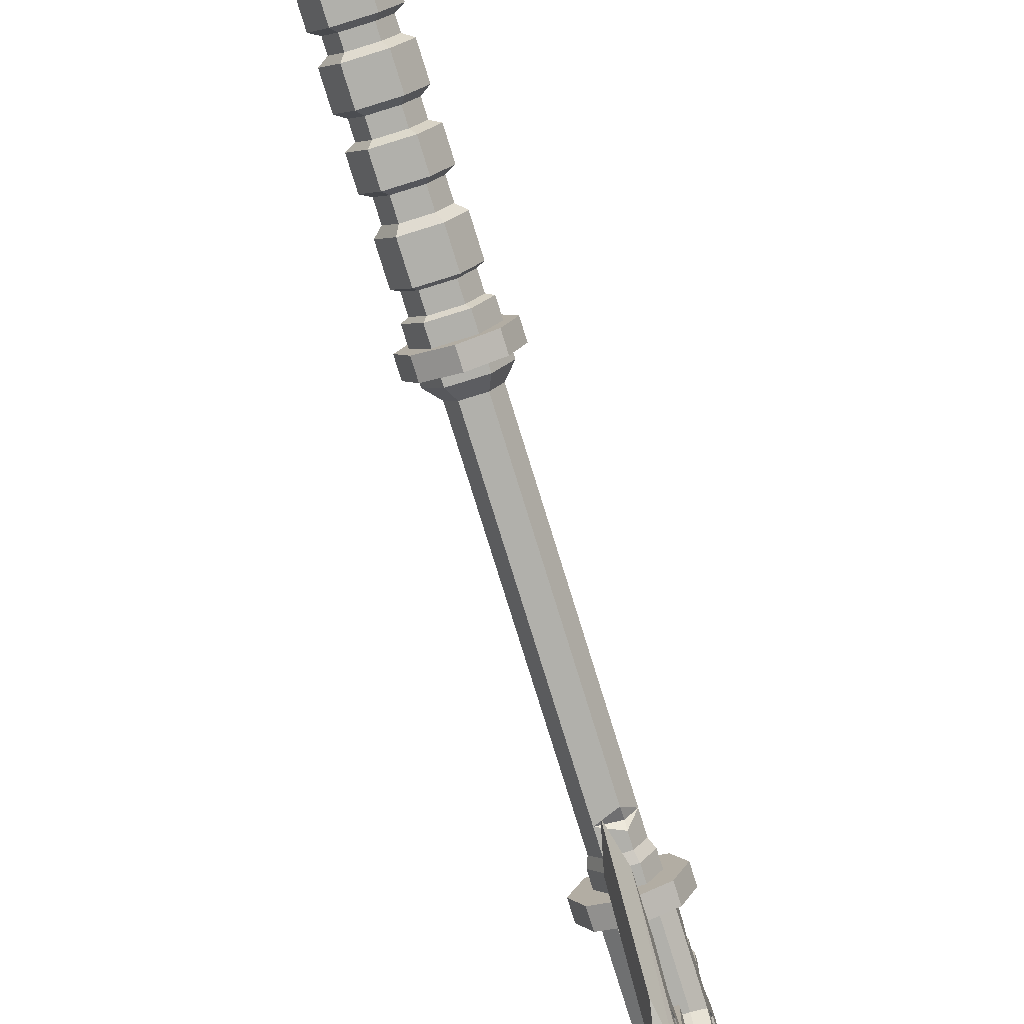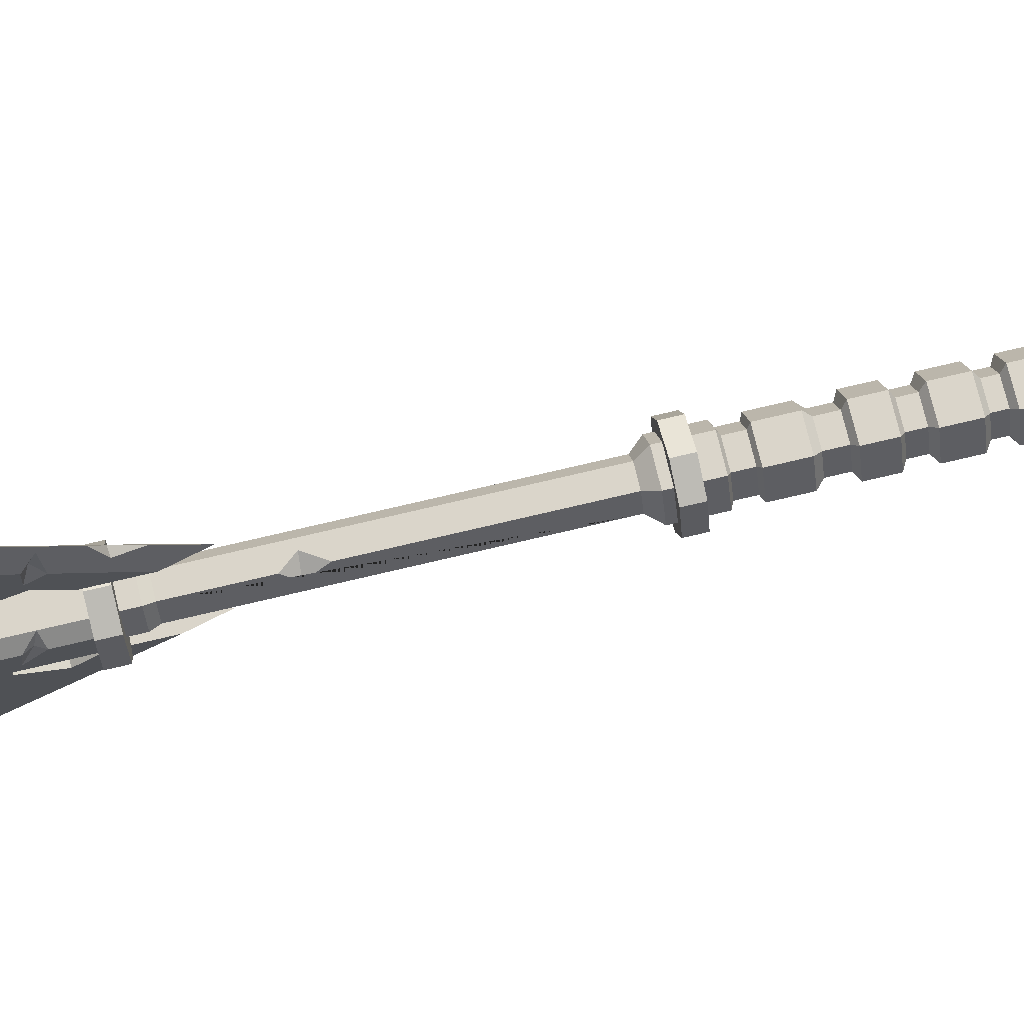
<metadata>
{"format":"obj","ext":"obj","renderer":"f3d","projection":"perspective","resolution":1024,"background":"white","views":[{"elev":-78.5,"azim":17.2,"up":"+Z"},{"elev":74.3,"azim":-103.3,"up":"+Z"}]}
</metadata>
<code>
v 3.024 17.14 -3.024
v 0 17.14 -4.277
v -3.024 17.14 -3.024
v -4.277 17.14 -0
v -3.024 17.14 3.024
v 0 17.14 4.277
v 3.024 17.14 3.024
v 4.277 17.14 -0
v 3.024 19 -3.024
v 0 19 -4.277
v -3.024 19 -3.024
v -4.277 19 -0
v -3.024 19 3.024
v 0 19 4.277
v 3.024 19 3.024
v 4.277 19 -0
v 0 17.14 -0
v 0 19 -0
v 0.5719 -24.32 -0.9906
v -0.5719 -24.32 -0.9906
v -1.144 -24.32 -0
v -0.5719 -24.32 0.9906
v 0.5719 -24.32 0.9906
v 1.144 -24.32 -0
v 1.222 64.59 -2.117
v -1.222 64.59 -2.117
v -2.444 64.59 -0
v -1.222 64.59 2.117
v 1.222 64.59 2.117
v 2.444 64.59 -0
v 0 -24.32 -0
v 1.044 53.26 -1.809
v -1.044 53.26 -1.809
v -2.089 53.26 -0
v -1.044 53.26 1.809
v 1.044 53.26 1.809
v 2.089 53.26 -0
v 1.222 54.16 -2.117
v -1.222 54.16 -2.117
v -2.444 54.16 -0
v -1.222 54.16 2.117
v 1.222 54.16 2.117
v 2.444 54.16 -0
v 1.226 8.932 -2.123
v -1.226 8.932 -2.123
v -2.452 8.932 -0
v -1.226 8.932 2.123
v 1.226 8.932 2.123
v 2.452 8.932 -0
v 1.044 21.04 -1.809
v -1.044 21.04 -1.809
v -2.089 21.04 -0
v -1.044 21.04 1.809
v 1.044 21.04 1.809
v 2.089 21.04 -0
v -1.601 9.642 -2.773
v 1.601 9.642 -2.773
v -1.601 19.81 -2.773
v 1.601 19.81 -2.773
v -3.201 9.642 -0
v -3.201 19.81 -0
v -1.601 9.642 2.773
v -1.601 19.81 2.773
v 1.601 9.642 2.773
v 1.601 19.81 2.773
v 3.201 9.642 -0
v 3.201 19.81 -0
v 1.226 -9.829 -2.123
v -1.226 -9.829 -2.123
v -2.452 -9.829 -0
v -1.226 -9.829 2.123
v 1.226 -9.829 2.123
v 2.452 -9.829 -0
v 1.062 -23.69 -1.839
v -1.062 -23.69 -1.839
v -2.124 -23.69 -0
v -1.062 -23.69 1.839
v 1.062 -23.69 1.839
v 2.124 -23.69 -0
v -1.464 -22.67 -2.535
v 1.464 -22.67 -2.535
v -1.464 -10.71 -2.535
v 1.464 -10.71 -2.535
v -2.928 -22.67 -0
v -2.928 -10.71 -0
v -1.464 -22.67 2.535
v -1.464 -10.71 2.535
v 1.464 -22.67 2.535
v 1.464 -10.71 2.535
v 2.928 -22.67 -0
v 2.928 -10.71 -0
v 1.226 7.023 -2.123
v -1.226 7.023 -2.123
v -2.452 7.023 -0
v -1.226 7.023 2.123
v 1.226 7.023 2.123
v 2.452 7.023 -0
v 1.226 -8.116 -2.123
v -1.226 -8.116 -2.123
v -2.452 -8.116 -0
v -1.226 -8.116 2.123
v 1.226 -8.116 2.123
v 2.452 -8.116 -0
v 1.226 -3.737 -2.123
v -1.226 -3.737 -2.123
v -2.452 -3.737 -0
v -1.226 -3.737 2.123
v 1.226 -3.737 2.123
v 2.452 -3.737 -0
v 1.226 -2.431 -2.123
v -1.226 -2.431 -2.123
v -2.452 -2.431 -0
v -1.226 -2.431 2.123
v 1.226 -2.431 2.123
v 2.452 -2.431 -0
v 1.226 1.766 -2.123
v -1.226 1.766 -2.123
v -2.452 1.766 -0
v -1.226 1.766 2.123
v 1.226 1.766 2.123
v 2.452 1.766 -0
v 1.226 3.343 -2.123
v -1.226 3.343 -2.123
v -2.452 3.343 -0
v -1.226 3.343 2.123
v 1.226 3.343 2.123
v 2.452 3.343 -0
v -1.636 -7.641 -2.833
v 1.636 -7.641 -2.833
v -1.636 -4.211 -2.833
v 1.636 -4.211 -2.833
v -3.272 -7.641 -0
v -3.272 -4.211 -0
v -1.636 -7.641 2.833
v -1.636 -4.211 2.833
v 1.636 -7.641 2.833
v 1.636 -4.211 2.833
v 3.272 -7.641 -0
v 3.272 -4.211 -0
v -1.636 -1.883 -2.833
v 1.636 -1.883 -2.833
v -1.636 1.218 -2.833
v 1.636 1.218 -2.833
v -3.272 -1.883 -0
v -3.272 1.218 -0
v -1.636 -1.883 2.833
v -1.636 1.218 2.833
v 1.636 -1.883 2.833
v 1.636 1.218 2.833
v 3.272 -1.883 -0
v 3.272 1.218 -0
v -1.636 3.788 -2.833
v 1.636 3.788 -2.833
v -1.636 6.578 -2.833
v 1.636 6.578 -2.833
v -3.272 3.788 -0
v -3.272 6.578 -0
v -1.636 3.788 2.833
v -1.636 6.578 2.833
v 1.636 3.788 2.833
v 1.636 6.578 2.833
v 3.272 3.788 -0
v 3.272 6.578 -0
v -1.464 -21.47 -2.535
v 1.464 -21.47 -2.535
v -2.928 -21.47 -0
v -1.464 -21.47 2.535
v 1.464 -21.47 2.535
v 2.928 -21.47 -0
v -1.044 41.62 1.809
v -1.044 45.16 1.809
v -1.641 43.77 0.7746
v 0.1928 43.61 1.809
v 1.044 50.14 -1.809
v 1.044 51.88 -1.809
v -1.044 50.96 -1.809
v 2.089 51.1 -0
v 1.044 51.28 -1.19
v 3.024 55.68 -3.024
v 0 55.68 -4.277
v -3.024 55.68 -3.024
v -4.277 55.68 -0
v -3.024 55.68 3.024
v 0 55.68 4.277
v 3.024 55.68 3.024
v 4.277 55.68 -0
v 3.024 57.54 -3.024
v 0 57.54 -4.277
v -3.024 57.54 -3.024
v -4.277 57.54 -0
v -3.024 57.54 3.024
v 0 57.54 4.277
v 3.024 57.54 3.024
v 4.277 57.54 -0
v 0 55.68 -0
v 0 57.54 -0
v 2.577 72.1 -0
v 1.463 73.59 -0
v 1.463 70.18 -4.393
v 2.577 69.06 -4.393
v 2.577 65.25 1.869
v 1.463 64.81 2.928
v 1.463 66.27 4.393
v 2.577 67.39 4.393
v 2.577 65.25 -1.869
v 1.463 64.81 -2.928
v 2.577 56.07 -1.869
v 1.463 57.09 -2.928
v 1.463 57.09 2.928
v 2.577 56.07 1.869
v 2.577 69.06 4.393
v 1.463 70.18 4.393
v 2.577 67.39 -4.393
v 1.463 66.27 -4.393
v 0.9634 66.27 6.979
v 2.022 67.39 6.979
v 2.022 68.09 6.979
v 0.9634 69.2 6.979
v 0.9634 69.2 -7.393
v 2.022 68.09 -7.393
v 2.022 67.39 -7.393
v 0.9634 66.27 -7.393
v 2.022 68.09 -16.35
v 0.9634 69.2 -16.35
v 0.9634 66.27 -16.35
v 2.022 67.39 -16.35
v 2.022 67.39 16.35
v 0.9634 66.27 16.35
v 0.9634 69.2 16.35
v 2.022 68.09 16.35
v -2.577 72.1 -0
v -1.463 73.59 -0
v -1.463 70.18 -4.393
v -2.577 69.06 -4.393
v -2.577 65.25 1.869
v -1.463 64.81 2.928
v -1.463 66.27 4.393
v -2.577 67.39 4.393
v -2.577 65.25 -1.869
v -1.463 64.81 -2.928
v -2.577 56.07 -1.869
v -1.463 57.09 -2.928
v -1.463 57.09 2.928
v -2.577 56.07 1.869
v -2.577 69.06 4.393
v -1.463 70.18 4.393
v -2.577 67.39 -4.393
v -1.463 66.27 -4.393
v -0.9634 66.27 6.979
v -2.022 67.39 6.979
v -2.022 68.09 6.979
v -0.9634 69.2 6.979
v -0.9634 69.2 -7.393
v -2.022 68.09 -7.393
v -2.022 67.39 -7.393
v -0.9634 66.27 -7.393
v -2.022 68.09 -16.35
v -0.9634 69.2 -16.35
v -0.9634 66.27 -16.35
v -2.022 67.39 -16.35
v -2.022 67.39 16.35
v -0.9634 66.27 16.35
v -0.9634 69.2 16.35
v -2.022 68.09 16.35
v -0.9634 68.09 18.07
v -0.9634 67.39 18.07
v 0.9634 68.09 18.07
v 0.9634 67.39 18.07
v -0.9634 68.09 -18.07
v -0.9634 67.39 -18.07
v 0.9634 68.09 -18.07
v 0.9634 67.39 -18.07
v 2.577 65.93 -0
v 2.577 67.28 -2.048
v 2.577 69.22 -2.048
v 2.577 70.43 -0
v 2.577 69.22 2.048
v 2.577 67.28 2.048
v -2.577 65.93 -0
v -2.577 67.28 2.048
v -2.577 69.22 2.048
v -2.577 70.43 -0
v -2.577 69.22 -2.048
v -2.577 67.28 -2.048
v 1.671 67.59 -1.365
v 1.671 66.69 -0
v 1.671 68.88 -1.365
v 1.671 69.69 -0
v 1.671 68.88 1.365
v 1.671 67.59 1.365
v -1.671 66.69 -0
v -1.671 67.59 1.365
v -1.671 68.88 1.365
v -1.671 69.69 -0
v -1.671 68.88 -1.365
v -1.671 67.59 -1.365
v 2.452 67.81 -0.8647
v 2.452 67.25 -0
v 2.452 68.64 -0.8647
v 2.452 69.15 -0
v 2.452 68.64 0.8647
v 2.452 67.81 0.8647
v -2.452 67.25 -0
v -2.452 67.81 0.8647
v -2.452 68.64 0.8647
v -2.452 69.15 -0
v -2.452 68.64 -0.8647
v -2.452 67.81 -0.8647
v 2.577 60.02 1.869
v 2.577 61.44 1.869
v 1.463 60.2 2.928
v 2.577 61.25 -0.1168
v 2.004 60.79 1.627
v -2.577 60.62 1.869
v -2.577 62.33 1.869
v -1.463 61.02 2.928
v -2.577 62.71 -0.7039
v -2.122 61.45 1.869
v 1.463 72.85 0.9614
v 1.463 72.19 1.803
v -1.463 72.5 1.401
v 2.577 71.35 1.08
v 3.024 -21.97 -3.024
v 0 -21.97 -4.277
v -3.024 -21.97 -3.024
v -4.277 -21.97 -0
v -3.024 -21.97 3.024
v 0 -21.97 4.277
v 3.024 -21.97 3.024
v 4.277 -21.97 -0
v 3.024 -20.11 -3.024
v 0 -20.11 -4.277
v -3.024 -20.11 -3.024
v -4.277 -20.11 -0
v -3.024 -20.11 3.024
v 0 -20.11 4.277
v 3.024 -20.11 3.024
v 4.277 -20.11 -0
v 0 -21.97 -0
v 0 -20.11 -0
v -0.9139 79.8 -8.213
v 0.9139 79.8 -8.213
v -0.9139 67.74 -20.27
v 0.9139 67.74 -20.27
v -0.9139 52.41 -8.219
v 0.9139 52.41 -8.219
v -0.9139 74.44 -3.084
v 0.9139 74.44 -3.084
v -0.9139 76.24 -8.251
v 0.9139 76.24 -8.251
v -0.9139 57.62 -8.219
v 0.9139 57.62 -8.219
v 0.9139 72.65 -4.876
v -0.9139 72.65 -4.876
v -0.9139 79.8 8.213
v 0.9139 79.8 8.213
v -0.9139 67.74 20.27
v 0.9139 67.74 20.27
v -0.9139 52.41 8.219
v 0.9139 52.41 8.219
v -0.9139 74.44 3.084
v 0.9139 74.44 3.084
v -0.9139 76.24 8.251
v 0.9139 76.24 8.251
v -0.9139 57.62 8.219
v 0.9139 57.62 8.219
v 0.9139 72.65 4.876
v -0.9139 72.65 4.876
v -0.9139 71.37 -12.88
v -0.9139 67.74 -17.45
v 0.9139 67.74 -17.45
v 0.9139 71.37 -12.88
v -0.9139 67.74 17.45
v -0.9139 71.37 12.88
v 0.9139 71.37 12.88
v 0.9139 67.74 17.45
v 0 83.13 -8.187
v 0 67.74 -23.44
v 0 48.62 -8.219
v 0 75.62 -1.853
v 0 83.13 8.187
v 0 67.74 23.44
v 0 48.62 8.219
v 0 75.62 1.853
v -0.9139 64.11 -9.002
v -0.9139 60.32 -10.62
v 0.9139 64.11 -9.002
v 0.9139 60.32 -10.62
v -0.9139 64.11 9.002
v -0.9139 60.32 10.62
v 0.9139 64.11 9.002
v 0.9139 60.32 10.62
v 0 76.82 14.44
v 0 74.32 16.92
v -0.4255 74.83 14.88
v 0.5262 74.57 14.78
v 0 62.44 -19.22
v 0 58.48 -16.07
v -0.6388 61.99 -16.71
v 0.5975 61.86 -16.74
v -0.9139 74.06 -13.94
v -0.9139 72.83 -15.18
v -0.2041 74.96 -15.55
v -0.9139 71.92 -13.37
v -0.4057 73.5 -14.51
v -0.9139 60.37 14.48
v -0.9139 58.83 13.26
v -0.9139 60.55 11.9
v -0.1937 59.09 15.92
v -0.2089 59.81 14.03
v 0 56.07 14.15
v 0 52.58 11.37
v 0.3478 55.02 12.16
v -0.4179 54.95 11.88
v 0.9139 62.78 -12.89
v 0.9139 61.66 -11.85
v 0.9139 64.36 -10.82
v 0.9139 60.26 -13.52
v 0.2631 62.13 -12.28
v 0.9139 62.54 16.18
v 0.9139 61.32 15.23
v 0.9139 63.23 14.67
v 0.279 60.51 16.72
v 0.2631 61.9 15.68
v 0 80.93 -6.327
v 0 78.25 -4.07
v 0.3848 79.04 -5.927
v -0.4259 78.96 -5.99
v 0.9139 71.91 -16.1
v -0.9139 71.91 -12.36
v 0.9139 71.91 -12.36
v -0.9139 71.91 16.1
v 0.9139 71.91 16.1
v -0.9139 71.91 12.36
v 0.9139 71.91 12.36
v 0 71.91 -19.31
v 0 71.91 19.31
v -0.9139 71.91 -16.1
v -1.464 -13.27 -2.535
v 1.464 -13.27 -2.535
v -2.928 -13.27 -0
v -1.464 -13.27 2.535
v 1.464 -13.27 2.535
v 2.928 -13.27 -0
v -1.464 -15.81 -2.535
v 1.464 -15.81 -2.535
v -2.928 -15.81 -0
v -1.464 -15.81 2.535
v 1.464 -15.81 2.535
v 2.928 -15.81 -0
v -1.601 13.07 -2.773
v 1.601 13.07 -2.773
v -3.201 13.07 -0
v -1.601 13.07 2.773
v 1.601 13.07 2.773
v 3.201 13.07 -0
v -1.601 15.41 -2.773
v 1.601 15.41 -2.773
v -3.201 15.41 -0
v -1.601 15.41 2.773
v 1.601 15.41 2.773
v 3.201 15.41 -0
v -1.161 -15.49 -2.011
v 1.161 -15.49 -2.011
v -1.161 -13.6 -2.011
v 1.161 -13.6 -2.011
v -2.322 -15.49 -0
v -2.322 -13.6 -0
v -1.161 -15.49 2.011
v -1.161 -13.6 2.011
v 1.161 -15.49 2.011
v 1.161 -13.6 2.011
v 2.322 -15.49 -0
v 2.322 -13.6 -0
v -1.298 13.37 -2.248
v 1.298 13.37 -2.248
v -1.298 15.11 -2.248
v 1.298 15.11 -2.248
v -2.596 13.37 -0
v -2.596 15.11 -0
v -1.298 13.37 2.248
v -1.298 15.11 2.248
v 1.298 13.37 2.248
v 1.298 15.11 2.248
v 2.596 13.37 -0
v 2.596 15.11 -0
f 1 2 10 9
f 2 3 11 10
f 3 4 12 11
f 4 5 13 12
f 5 6 14 13
f 6 7 15 14
f 7 8 16 15
f 8 1 9 16
f 2 1 17
f 3 2 17
f 4 3 17
f 5 4 17
f 6 5 17
f 7 6 17
f 8 7 17
f 1 8 17
f 9 10 18
f 10 11 18
f 11 12 18
f 12 13 18
f 13 14 18
f 14 15 18
f 15 16 18
f 16 9 18
f 19 20 75 74
f 20 21 76 75
f 21 22 77 76
f 22 23 78 77
f 23 24 79 78
f 24 19 74 79
f 20 19 31
f 21 20 31
f 22 21 31
f 23 22 31
f 24 23 31
f 19 24 31
f 32 33 39 38
f 33 34 40 39
f 34 35 41 40
f 35 36 42 41
f 36 37 43 42
f 37 32 38 43
f 38 39 26 25
f 39 40 27 26
f 40 41 28 27
f 41 42 29 28
f 42 43 30 29
f 43 38 25 30
f 57 56 451 452
f 56 60 453 451
f 60 62 454 453
f 62 64 455 454
f 64 66 456 455
f 66 57 452 456
f 178 176 175
f 33 176 34
f 52 34 176 51
f 35 34 52 172
f 52 53 170 172
f 172 171 35
f 36 35 171 173
f 170 53 54 173
f 54 36 173
f 36 54 37
f 177 37 54 55
f 175 177 178
f 44 45 56 57
f 51 50 59 58
f 45 46 60 56
f 52 51 58 61
f 46 47 62 60
f 53 52 61 63
f 47 48 64 62
f 54 53 63 65
f 48 49 66 64
f 55 54 65 67
f 49 44 57 66
f 50 55 67 59
f 68 69 99 98
f 99 69 70 100
f 100 70 71 101
f 101 71 72 102
f 102 72 73 103
f 103 73 68 98
f 81 80 164 165
f 80 84 166 164
f 84 86 167 166
f 86 88 168 167
f 88 90 169 168
f 90 81 165 169
f 74 75 80 81
f 69 68 83 82
f 75 76 84 80
f 70 69 82 85
f 76 77 86 84
f 71 70 85 87
f 77 78 88 86
f 72 71 87 89
f 78 79 90 88
f 73 72 89 91
f 79 74 81 90
f 68 73 91 83
f 92 93 45 44
f 45 93 94 46
f 46 94 95 47
f 47 95 96 48
f 48 96 97 49
f 49 97 92 44
f 129 128 130 131
f 128 132 133 130
f 132 134 135 133
f 134 136 137 135
f 136 138 139 137
f 138 129 131 139
f 104 105 111 110
f 105 106 112 111
f 106 107 113 112
f 107 108 114 113
f 108 109 115 114
f 109 104 110 115
f 141 140 142 143
f 140 144 145 142
f 144 146 147 145
f 146 148 149 147
f 148 150 151 149
f 150 141 143 151
f 116 117 123 122
f 117 118 124 123
f 118 119 125 124
f 119 120 126 125
f 120 121 127 126
f 121 116 122 127
f 153 152 154 155
f 152 156 157 154
f 156 158 159 157
f 158 160 161 159
f 160 162 163 161
f 162 153 155 163
f 98 99 128 129
f 105 104 131 130
f 99 100 132 128
f 106 105 130 133
f 100 101 134 132
f 107 106 133 135
f 101 102 136 134
f 108 107 135 137
f 102 103 138 136
f 109 108 137 139
f 103 98 129 138
f 104 109 139 131
f 110 111 140 141
f 117 116 143 142
f 111 112 144 140
f 118 117 142 145
f 112 113 146 144
f 119 118 145 147
f 113 114 148 146
f 120 119 147 149
f 114 115 150 148
f 121 120 149 151
f 115 110 141 150
f 116 121 151 143
f 122 123 152 153
f 93 92 155 154
f 123 124 156 152
f 94 93 154 157
f 124 125 158 156
f 95 94 157 159
f 125 126 160 158
f 96 95 159 161
f 126 127 162 160
f 97 96 161 163
f 127 122 153 162
f 92 97 163 155
f 165 164 445 446
f 164 166 447 445
f 166 167 448 447
f 167 168 449 448
f 168 169 450 449
f 169 165 446 450
f 171 172 173
f 172 170 173
f 50 51 176 174
f 175 176 33 32
f 37 177 175 32
f 174 177 55 50
f 178 177 174
f 174 176 178
f 179 180 188 187
f 180 181 189 188
f 181 182 190 189
f 182 183 191 190
f 183 184 192 191
f 184 185 193 192
f 185 186 194 193
f 186 179 187 194
f 180 179 195
f 181 180 195
f 182 181 195
f 183 182 195
f 184 183 195
f 185 184 195
f 186 185 195
f 179 186 195
f 187 188 196
f 188 189 196
f 189 190 196
f 190 191 196
f 191 192 196
f 192 193 196
f 193 194 196
f 194 187 196
f 321 322 319
f 198 197 200 199
f 199 200 220 219
f 310 311 313
f 202 201 204 203
f 203 204 216 215
f 205 206 214 213
f 206 205 207 208
f 211 212 218 217
f 213 214 222 221
f 215 216 227 228
f 217 218 229 230
f 219 220 223 224
f 221 222 225 226
f 298 297 302
f 302 297 299 300
f 300 301 302
f 205 201 310 312
f 205 312 207
f 210 207 312 309
f 204 211 217 216
f 200 213 221 220
f 220 221 226 223
f 216 217 230 227
f 321 232 231 245
f 245 246 321
f 232 233 234 231
f 233 253 254 234
f 316 318 314
f 236 237 238 235
f 237 249 250 238
f 239 247 248 240
f 240 242 241 239
f 245 251 252 246
f 247 255 256 248
f 249 262 261 250
f 251 264 263 252
f 253 258 257 254
f 255 260 259 256
f 303 304 308
f 308 304 305 306
f 306 307 308
f 317 315 235 239
f 239 241 317
f 314 317 241 244
f 238 250 251 245
f 234 254 255 247
f 254 257 260 255
f 250 261 264 251
f 243 209 311 316
f 316 311 202 236
f 206 208 242 240
f 198 199 233 232
f 258 269 257
f 269 270 260 257
f 270 259 260
f 228 227 268
f 227 230 267 268
f 230 229 267
f 229 218 252 263
f 218 212 246 252
f 202 203 237 236
f 203 215 249 237
f 215 228 262 249
f 222 214 248 256
f 214 206 240 248
f 225 222 256 259
f 199 219 253 233
f 219 224 258 253
f 208 207 241 242
f 210 209 243 244
f 265 263 264
f 266 265 264 261
f 262 266 261
f 267 229 263 265
f 268 267 265 266
f 228 268 266 262
f 224 271 269 258
f 271 272 270 269
f 272 225 259 270
f 224 223 271
f 223 226 272 271
f 226 225 272
f 201 205 273
f 205 213 274 273
f 213 200 275 274
f 200 197 276 275
f 211 277 322
f 322 277 276 197
f 211 204 278 277
f 204 201 273 278
f 235 238 280 279
f 238 245 281 280
f 245 231 282 281
f 231 234 283 282
f 234 247 284 283
f 247 239 279 284
f 239 235 279
f 273 274 285 286
f 274 275 287 285
f 275 276 288 287
f 276 277 289 288
f 277 278 290 289
f 278 273 286 290
f 279 280 292 291
f 280 281 293 292
f 281 282 294 293
f 282 283 295 294
f 283 284 296 295
f 284 279 291 296
f 286 285 297 298
f 285 287 299 297
f 287 288 300 299
f 288 289 301 300
f 289 290 302 301
f 290 286 298 302
f 291 292 304 303
f 292 293 305 304
f 293 294 306 305
f 294 295 307 306
f 295 296 308 307
f 296 291 303 308
f 313 312 310
f 201 202 311 310
f 309 311 209 210
f 313 311 309
f 309 312 313
f 318 317 314
f 316 314 244 243
f 235 315 316 236
f 316 315 318
f 315 317 318
f 321 319 198 232
f 212 320 321 246
f 322 320 212 211
f 197 198 319 322
f 320 322 321
f 323 324 332 331
f 324 325 333 332
f 325 326 334 333
f 326 327 335 334
f 327 328 336 335
f 328 329 337 336
f 329 330 338 337
f 330 323 331 338
f 324 323 339
f 325 324 339
f 326 325 339
f 327 326 339
f 328 327 339
f 329 328 339
f 330 329 339
f 323 330 339
f 331 332 340
f 332 333 340
f 333 334 340
f 334 335 340
f 335 336 340
f 336 337 340
f 337 338 340
f 338 331 340
f 349 341 401 404
f 349 404 430
f 430 404 438 369
f 404 402 438
f 371 344 429 372
f 431 372 429
f 343 345 351 386
f 343 386 370
f 416 388 418
f 371 415 418 344
f 344 418 346
f 346 418 388 352
f 353 350 342 348
f 348 347 354 353
f 349 354 347 341
f 349 350 353 354
f 349 430 431 350
f 388 386 351 352
f 355 363 434 432
f 433 358 376 375
f 435 433 375
f 365 359 407 390
f 407 408 390
f 390 408 373
f 406 357 373 408
f 421 360 366 392
f 376 358 420 422
f 376 422 392
f 392 422 421
f 362 367 368 361
f 368 367 364 363
f 364 367 362 356
f 368 363 355 361
f 363 364 435 434
f 390 392 366 365
f 385 369 370 386
f 391 375 376 392
f 372 369 374 375
f 369 385 389 374
f 385 387 391 389
f 342 429 436 377
f 343 438 436 378
f 346 379 398 400
f 397 378 344 400
f 344 346 400
f 398 379 345 399
f 343 378 397 399
f 343 399 345
f 425 377 341 428
f 341 347 428
f 426 428 347 380
f 347 348 380
f 342 377 425 427
f 342 427 348
f 348 427 426 380
f 393 381 355 395
f 432 437 394 395
f 432 395 355
f 358 433 437 382
f 359 383 412 414
f 357 406 409 382
f 359 414 407
f 407 414 411 409
f 411 382 409
f 412 383 360 413
f 360 421 423 413
f 411 413 423 382
f 358 382 423 420
f 362 361 384
f 361 355 381 384
f 356 362 384 381
f 351 345 346 352
f 365 366 360 359
f 387 372 375 391
f 385 386 388 387
f 390 389 391 392
f 387 388 416 417
f 387 417 372
f 371 372 417 415
f 374 389 390 373
f 346 345 379
f 359 360 383
f 395 396 393
f 394 396 395
f 400 399 397
f 398 399 400
f 401 403 405
f 405 404 401
f 405 403 402
f 402 404 405
f 410 408 407
f 407 409 410
f 410 409 406
f 406 408 410
f 414 413 411
f 412 413 414
f 415 417 419
f 419 418 415
f 419 417 416
f 416 418 419
f 421 422 424
f 424 423 421
f 424 422 420
f 420 423 424
f 428 427 425
f 426 427 428
f 438 343 370 369
f 431 429 342 350
f 431 430 369 372
f 434 374 432
f 373 357 432 374
f 433 435 364 356
f 434 435 375 374
f 436 429 344 378
f 403 401 341 377
f 377 436 403
f 438 402 403 436
f 437 432 357 382
f 356 381 393 396
f 394 437 433 396
f 433 356 396
f 440 439 82 83
f 439 441 85 82
f 441 442 87 85
f 442 443 89 87
f 443 444 91 89
f 444 440 83 91
f 464 463 465 466
f 463 467 468 465
f 467 469 470 468
f 469 471 472 470
f 471 473 474 472
f 473 464 466 474
f 476 475 477 478
f 475 479 480 477
f 479 481 482 480
f 481 483 484 482
f 483 485 486 484
f 485 476 478 486
f 458 457 58 59
f 457 459 61 58
f 459 460 63 61
f 460 461 65 63
f 461 462 67 65
f 462 458 59 67
f 446 445 463 464
f 439 440 466 465
f 445 447 467 463
f 441 439 465 468
f 447 448 469 467
f 442 441 468 470
f 448 449 471 469
f 443 442 470 472
f 449 450 473 471
f 444 443 472 474
f 450 446 464 473
f 440 444 474 466
f 452 451 475 476
f 457 458 478 477
f 451 453 479 475
f 459 457 477 480
f 453 454 481 479
f 460 459 480 482
f 454 455 483 481
f 461 460 482 484
f 455 456 485 483
f 462 461 484 486
f 456 452 476 485
f 458 462 486 478

</code>
